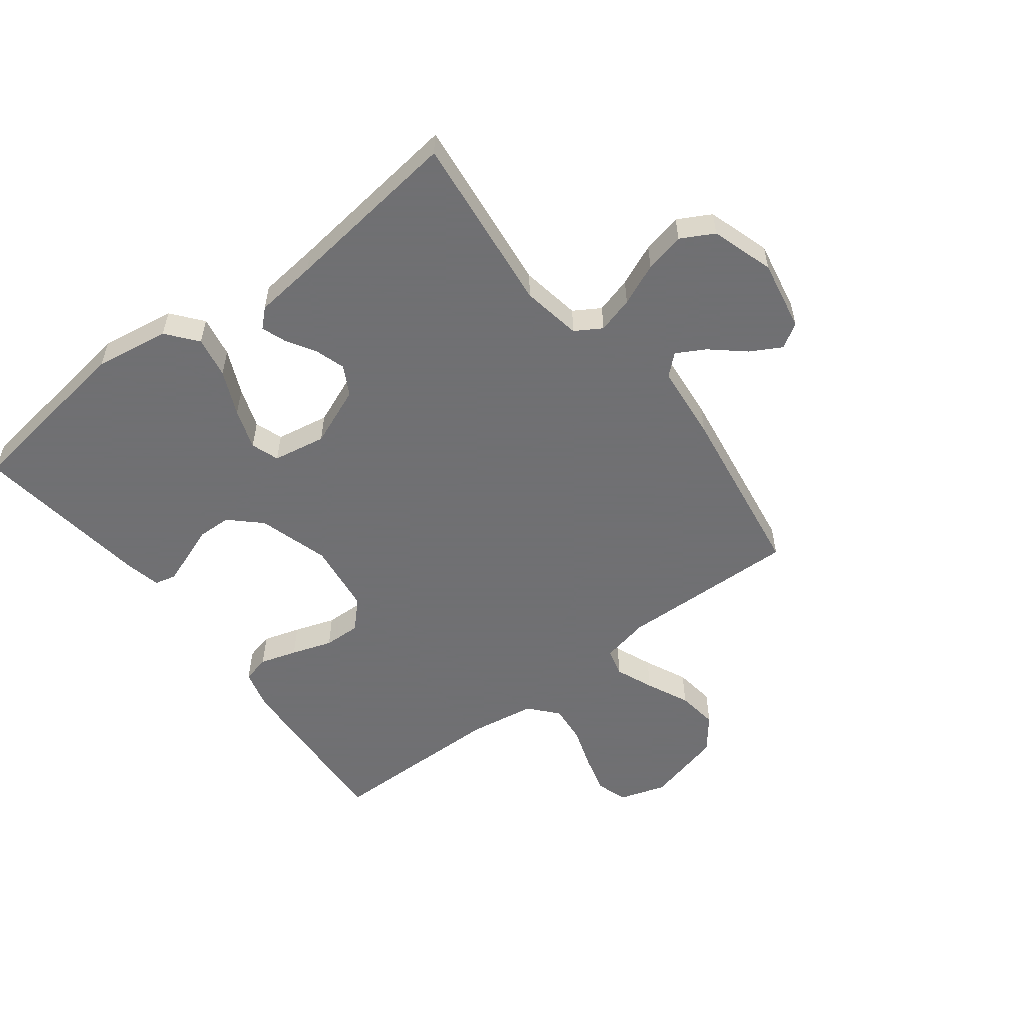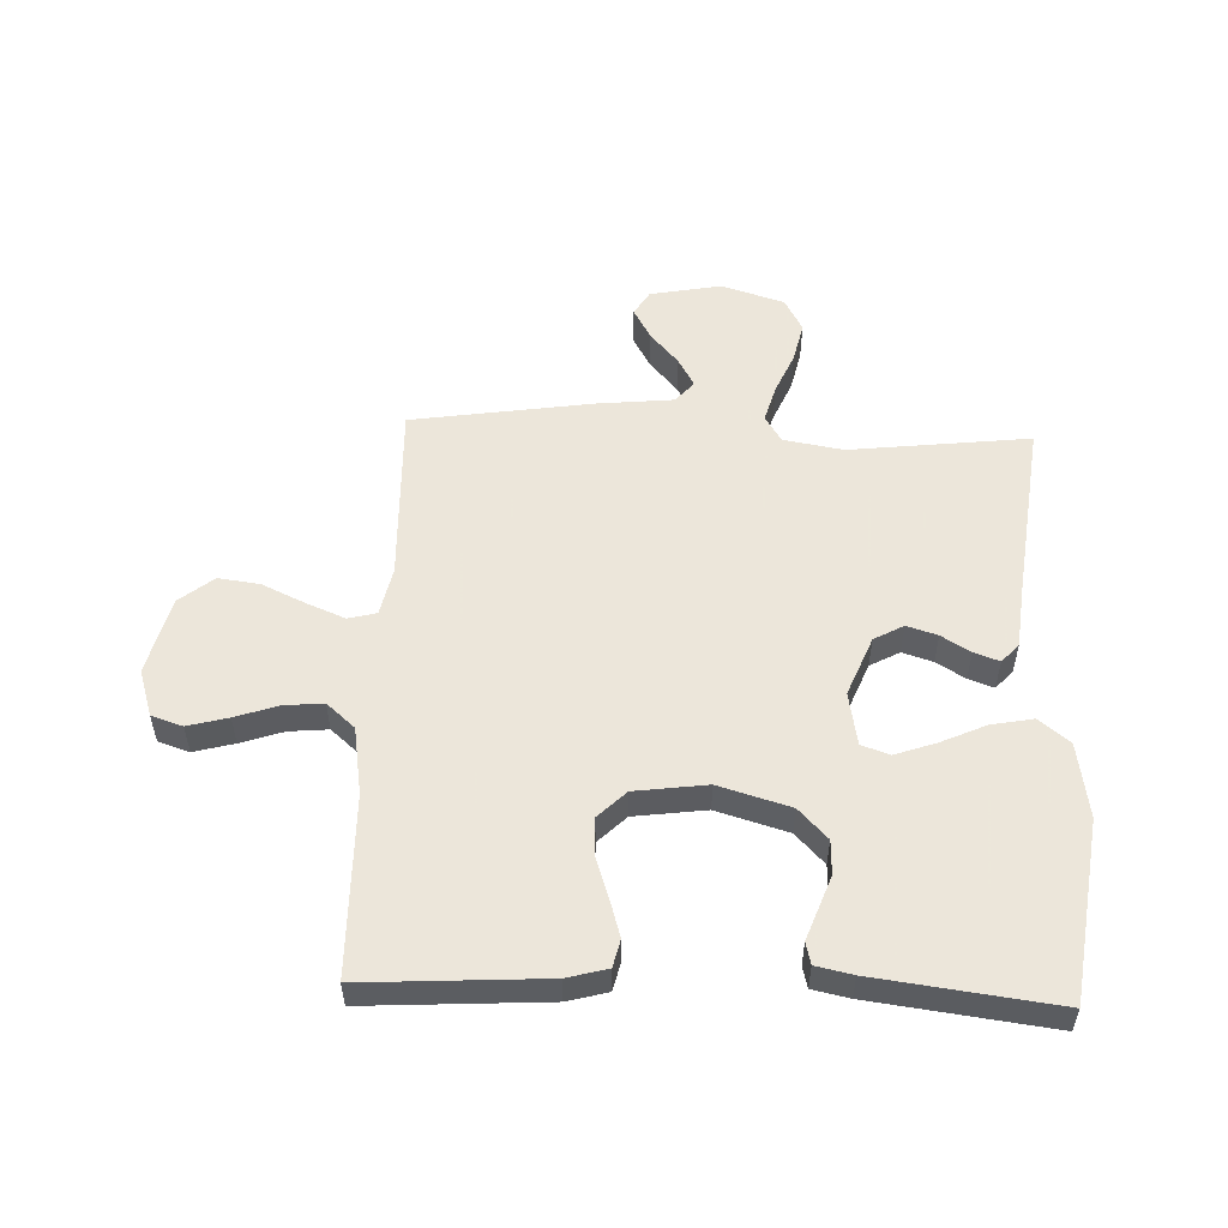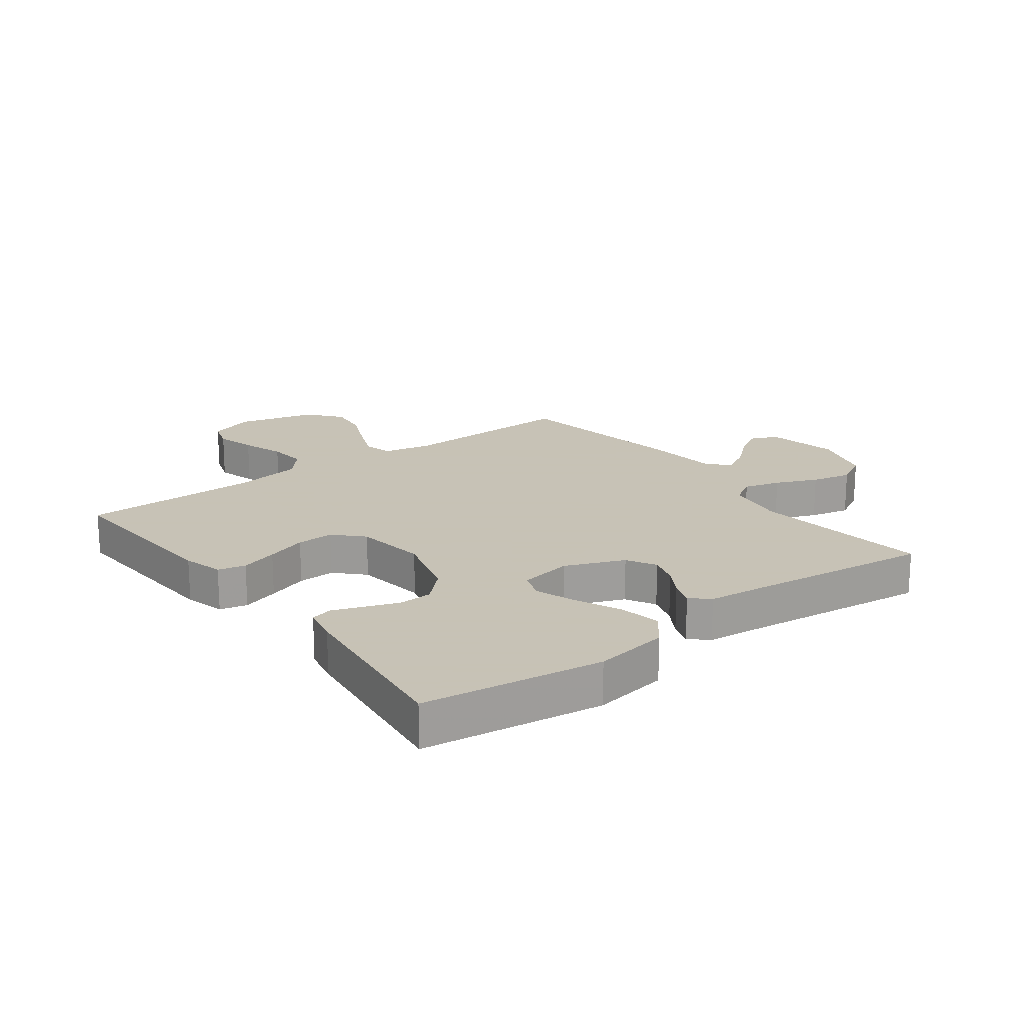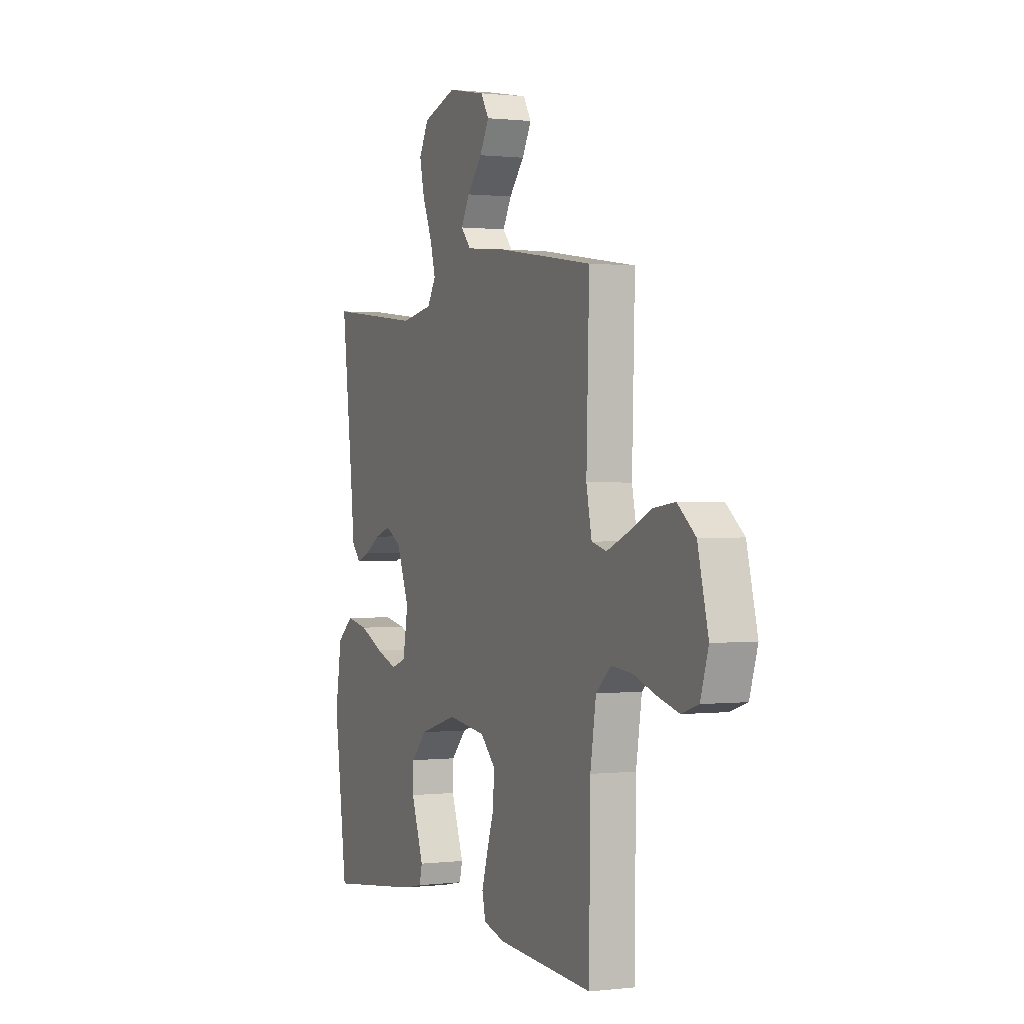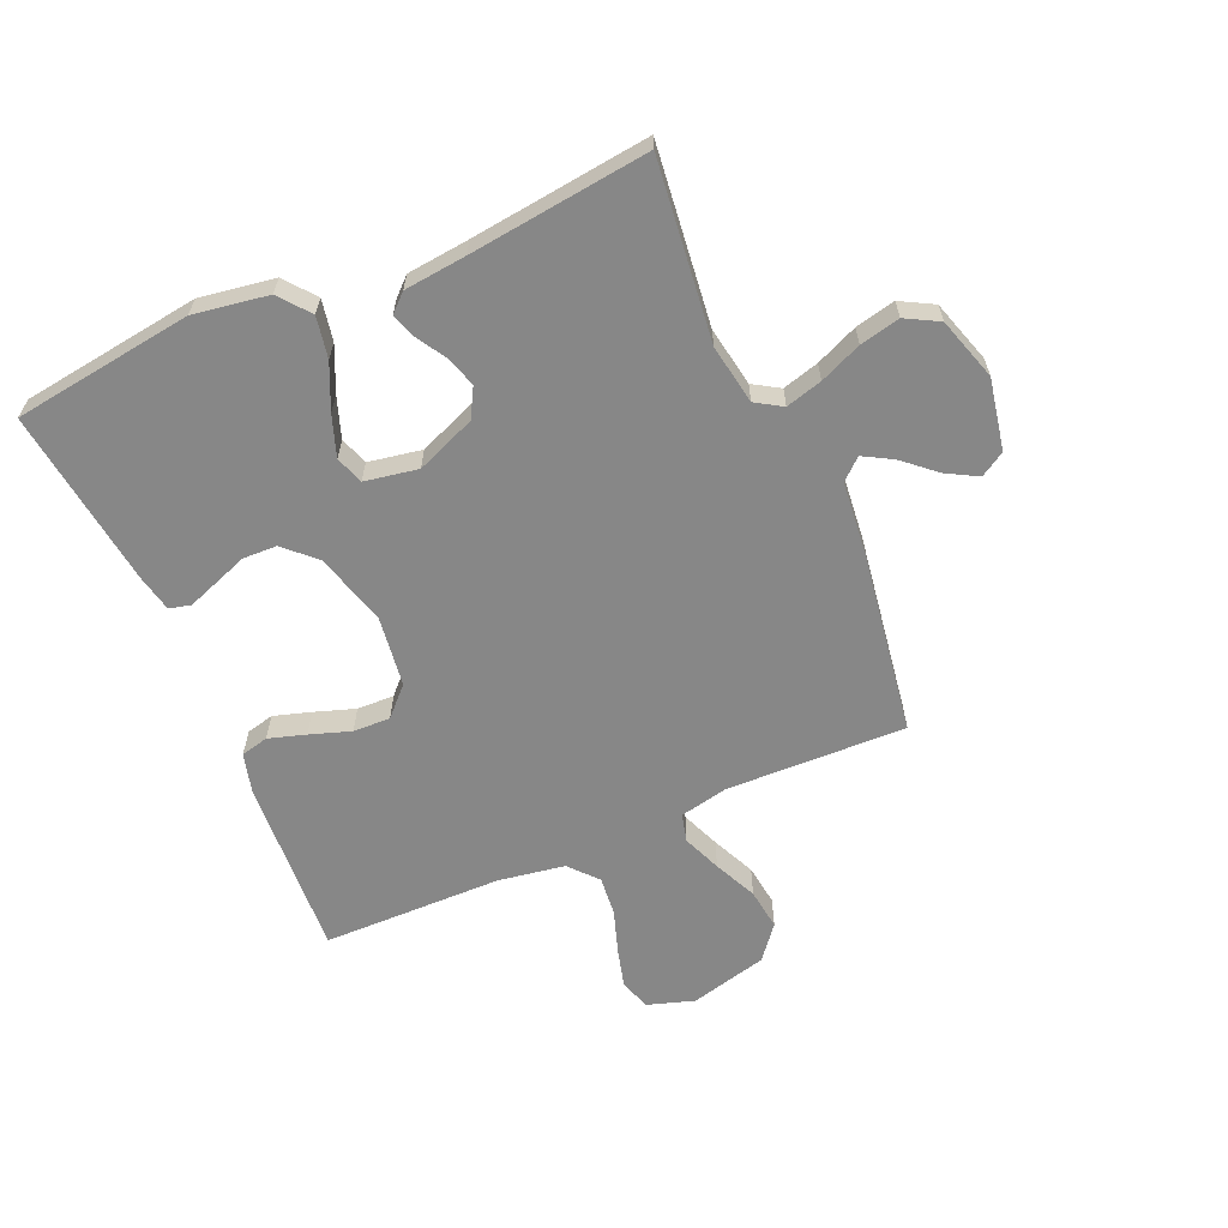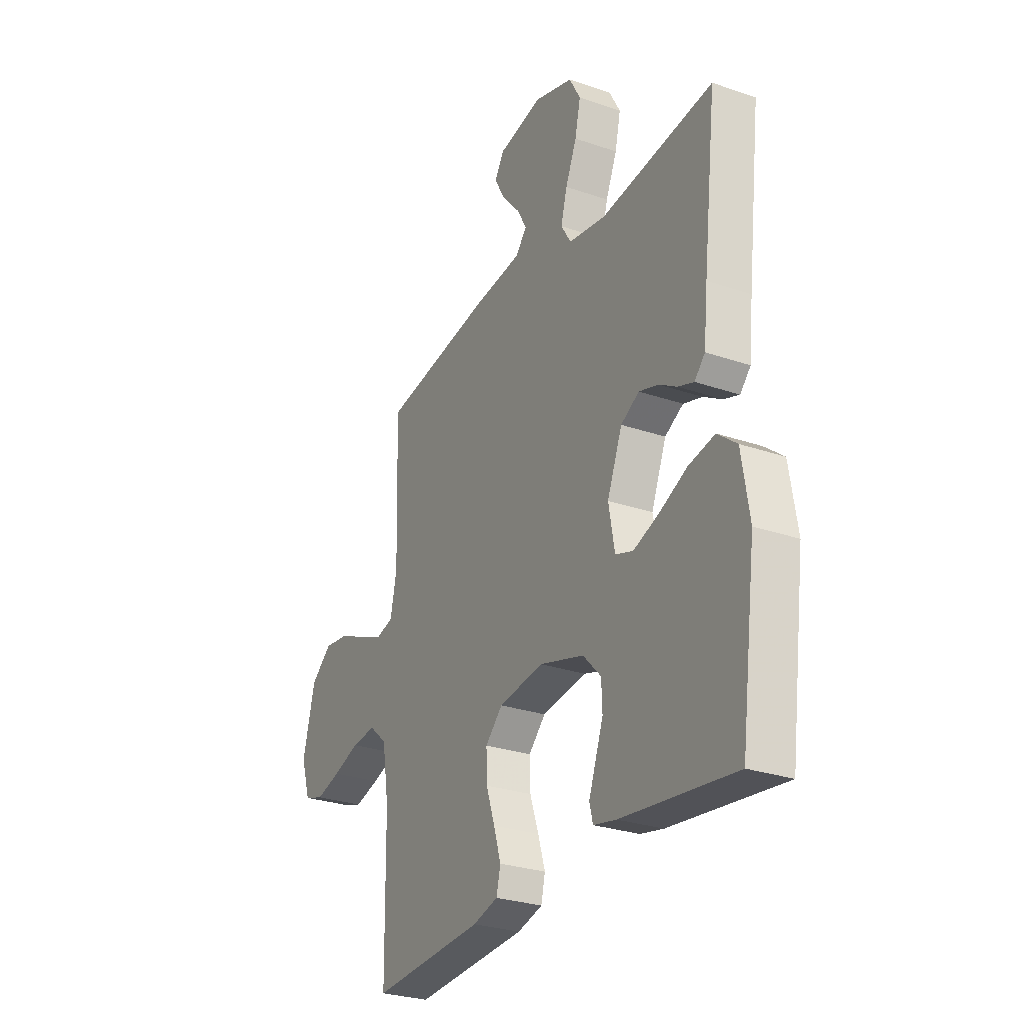
<metadata>
{"format":"obj","ext":"obj","renderer":"f3d","projection":"perspective","resolution":1024,"background":"white","views":[{"elev":-55.0,"azim":-52.5,"up":"+Y"},{"elev":54.2,"azim":-177.8,"up":"+Y"},{"elev":19.1,"azim":-127.0,"up":"+Y"},{"elev":0.6,"azim":66.5,"up":"+Z"},{"elev":-62.4,"azim":-66.5,"up":"+Y"},{"elev":-28.0,"azim":-117.6,"up":"+Z"}]}
</metadata>
<code>
v 0.5 0.07 -0.5
v 0.2 0.07 -0.482
v 0.133 0.07 -0.464
v 0.122 0.07 -0.418
v 0.141 0.07 -0.356
v 0.164 0.07 -0.288
v 0.166 0.07 -0.226
v 0.12 0.07 -0.181
v 0 0.07 -0.165
v -0.119 0.07 -0.2
v -0.167 0.07 -0.25
v -0.169 0.07 -0.307
v -0.148 0.07 -0.364
v -0.13 0.07 -0.413
v -0.139 0.07 -0.449
v -0.2 0.07 -0.462
v -0.5 0.07 -0.5
v -0.541 0.07 -0.2
v -0.521 0.07 -0.075
v -0.47 0.07 -0.034
v -0.401 0.07 -0.047
v -0.326 0.07 -0.081
v -0.258 0.07 -0.105
v -0.211 0.07 -0.089
v -0.195 0.07 0
v -0.235 0.07 0.099
v -0.284 0.07 0.126
v -0.335 0.07 0.11
v -0.383 0.07 0.081
v -0.425 0.07 0.066
v -0.453 0.07 0.096
v -0.464 0.07 0.2
v -0.5 0.07 0.5
v -0.2 0.07 0.465
v -0.1 0.07 0.482
v -0.073 0.07 0.526
v -0.09 0.07 0.587
v -0.12 0.07 0.657
v -0.135 0.07 0.724
v -0.105 0.07 0.779
v 0 0.07 0.812
v 0.119 0.07 0.789
v 0.144 0.07 0.748
v 0.115 0.07 0.696
v 0.068 0.07 0.642
v 0.041 0.07 0.594
v 0.072 0.07 0.559
v 0.2 0.07 0.546
v 0.5 0.07 0.5
v 0.491 0.07 0.2
v 0.508 0.07 0.119
v 0.555 0.07 0.107
v 0.619 0.07 0.133
v 0.691 0.07 0.166
v 0.76 0.07 0.175
v 0.816 0.07 0.13
v 0.849 0.07 0
v 0.824 0.07 -0.078
v 0.772 0.07 -0.095
v 0.705 0.07 -0.077
v 0.634 0.07 -0.053
v 0.569 0.07 -0.047
v 0.522 0.07 -0.088
v 0.504 0.07 -0.2
v 0.5 0 -0.5
v 0.2 0 -0.482
v 0.133 0 -0.464
v 0.122 0 -0.418
v 0.141 0 -0.356
v 0.164 0 -0.288
v 0.166 0 -0.226
v 0.12 0 -0.181
v 0 0 -0.165
v -0.119 0 -0.2
v -0.167 0 -0.25
v -0.169 0 -0.307
v -0.148 0 -0.364
v -0.13 0 -0.413
v -0.139 0 -0.449
v -0.2 0 -0.462
v -0.5 0 -0.5
v -0.541 0 -0.2
v -0.521 0 -0.075
v -0.47 0 -0.034
v -0.401 0 -0.047
v -0.326 0 -0.081
v -0.258 0 -0.105
v -0.211 0 -0.089
v -0.195 0 0
v -0.235 0 0.099
v -0.284 0 0.126
v -0.335 0 0.11
v -0.383 0 0.081
v -0.425 0 0.066
v -0.453 0 0.096
v -0.464 0 0.2
v -0.5 0 0.5
v -0.2 0 0.465
v -0.1 0 0.482
v -0.073 0 0.526
v -0.09 0 0.587
v -0.12 0 0.657
v -0.135 0 0.724
v -0.105 0 0.779
v 0 0 0.812
v 0.119 0 0.789
v 0.144 0 0.748
v 0.115 0 0.696
v 0.068 0 0.642
v 0.041 0 0.594
v 0.072 0 0.559
v 0.2 0 0.546
v 0.5 0 0.5
v 0.491 0 0.2
v 0.508 0 0.119
v 0.555 0 0.107
v 0.619 0 0.133
v 0.691 0 0.166
v 0.76 0 0.175
v 0.816 0 0.13
v 0.849 0 0
v 0.824 0 -0.078
v 0.772 0 -0.095
v 0.705 0 -0.077
v 0.634 0 -0.053
v 0.569 0 -0.047
v 0.522 0 -0.088
v 0.504 0 -0.2
f 58 59 60 61
f 56 57 58 61
f 56 61 62
f 53 54 55 56
f 52 53 56 62
f 51 52 62 63
f 47 48 49 50
f 47 50 51 63
f 42 43 44 45
f 42 45 46
f 41 42 46
f 40 41 46
f 37 38 39 40
f 36 37 40 46
f 35 36 46 47
f 32 33 34
f 32 34 35
f 28 29 30 31
f 27 28 31 32
f 19 20 21 22
f 19 22 23
f 18 19 23
f 17 18 23
f 16 17 23 24
f 12 13 14 15
f 12 15 16
f 11 12 16 24
f 3 4 5 6
f 1 2 3 6
f 64 1 6 7
f 63 64 7 8
f 47 63 8 9
f 27 32 35 47
f 26 27 47
f 25 26 47 9
f 10 11 24 25
f 9 10 25
f 125 124 123 122
f 125 122 121 120
f 126 125 120
f 120 119 118 117
f 126 120 117 116
f 127 126 116 115
f 114 113 112 111
f 127 115 114 111
f 109 108 107 106
f 110 109 106
f 110 106 105
f 110 105 104
f 104 103 102 101
f 110 104 101 100
f 111 110 100 99
f 98 97 96
f 99 98 96
f 95 94 93 92
f 96 95 92 91
f 86 85 84 83
f 87 86 83
f 87 83 82
f 87 82 81
f 88 87 81 80
f 79 78 77 76
f 80 79 76
f 88 80 76 75
f 70 69 68 67
f 70 67 66 65
f 71 70 65 128
f 72 71 128 127
f 73 72 127 111
f 111 99 96 91
f 111 91 90
f 73 111 90 89
f 89 88 75 74
f 89 74 73
f 1 65 66 2
f 2 66 67 3
f 3 67 68 4
f 4 68 69 5
f 5 69 70 6
f 6 70 71 7
f 7 71 72 8
f 8 72 73 9
f 9 73 74 10
f 10 74 75 11
f 11 75 76 12
f 12 76 77 13
f 13 77 78 14
f 14 78 79 15
f 15 79 80 16
f 16 80 81 17
f 17 81 82 18
f 18 82 83 19
f 19 83 84 20
f 20 84 85 21
f 21 85 86 22
f 22 86 87 23
f 23 87 88 24
f 24 88 89 25
f 25 89 90 26
f 26 90 91 27
f 27 91 92 28
f 28 92 93 29
f 29 93 94 30
f 30 94 95 31
f 31 95 96 32
f 32 96 97 33
f 33 97 98 34
f 34 98 99 35
f 35 99 100 36
f 36 100 101 37
f 37 101 102 38
f 38 102 103 39
f 39 103 104 40
f 40 104 105 41
f 41 105 106 42
f 42 106 107 43
f 43 107 108 44
f 44 108 109 45
f 45 109 110 46
f 46 110 111 47
f 47 111 112 48
f 48 112 113 49
f 49 113 114 50
f 50 114 115 51
f 51 115 116 52
f 52 116 117 53
f 53 117 118 54
f 54 118 119 55
f 55 119 120 56
f 56 120 121 57
f 57 121 122 58
f 58 122 123 59
f 59 123 124 60
f 60 124 125 61
f 61 125 126 62
f 62 126 127 63
f 63 127 128 64
f 64 128 65 1

</code>
